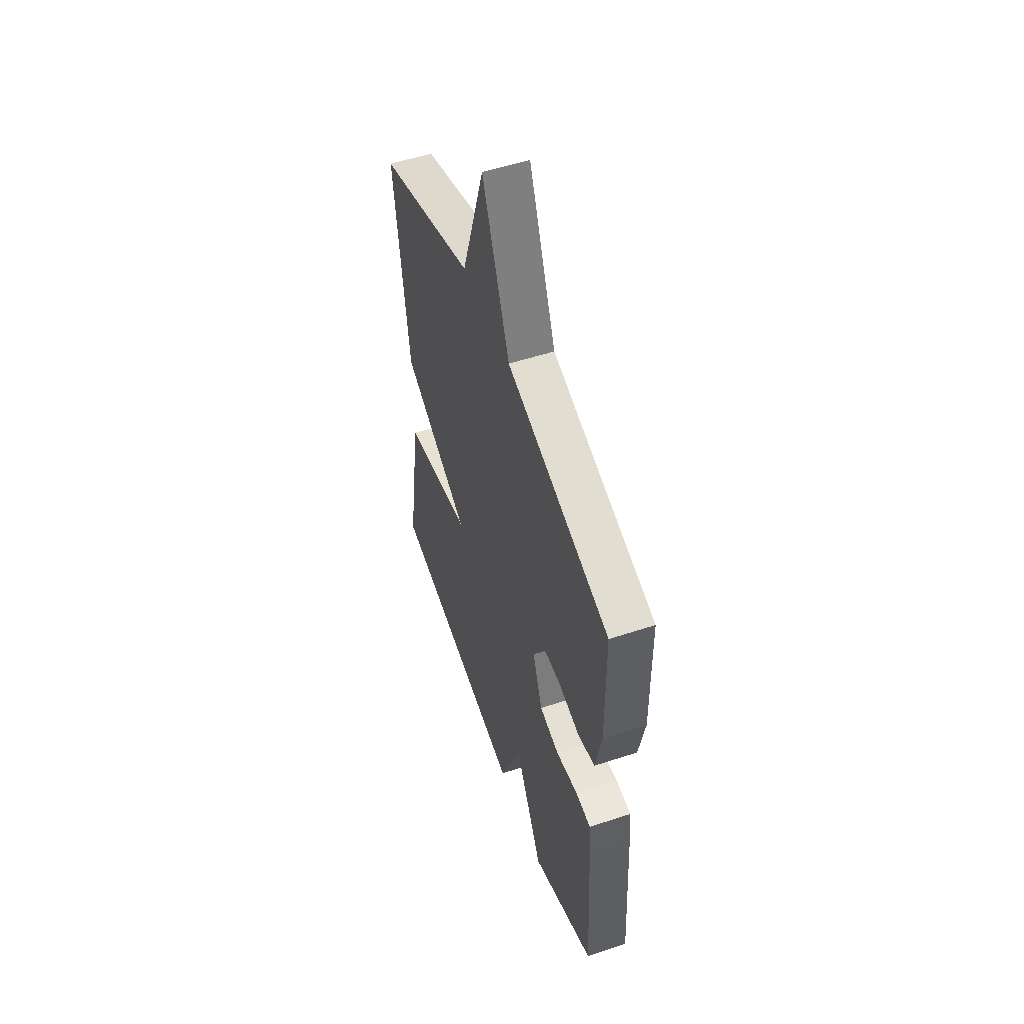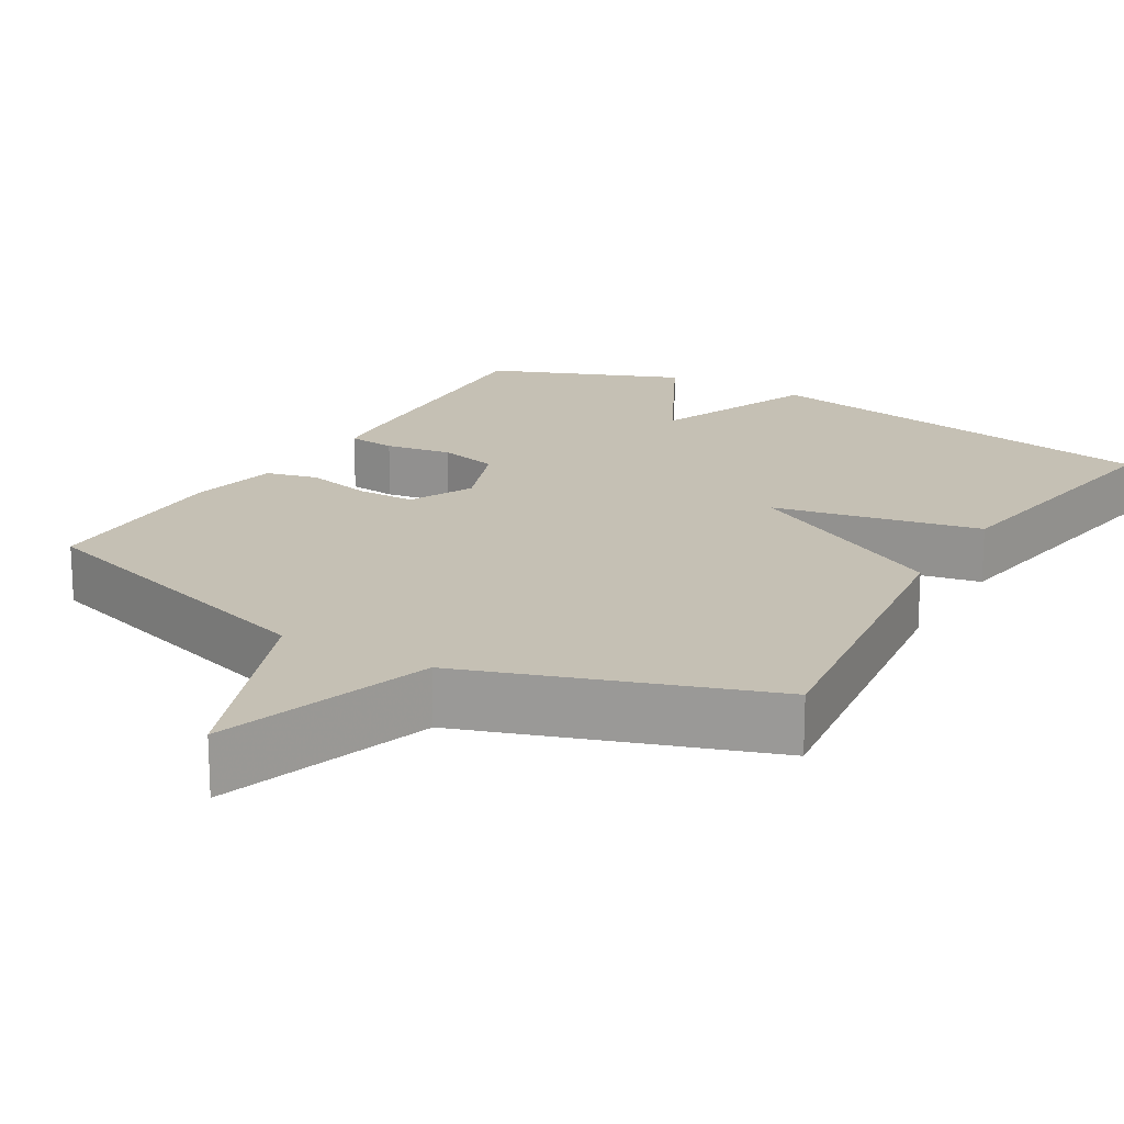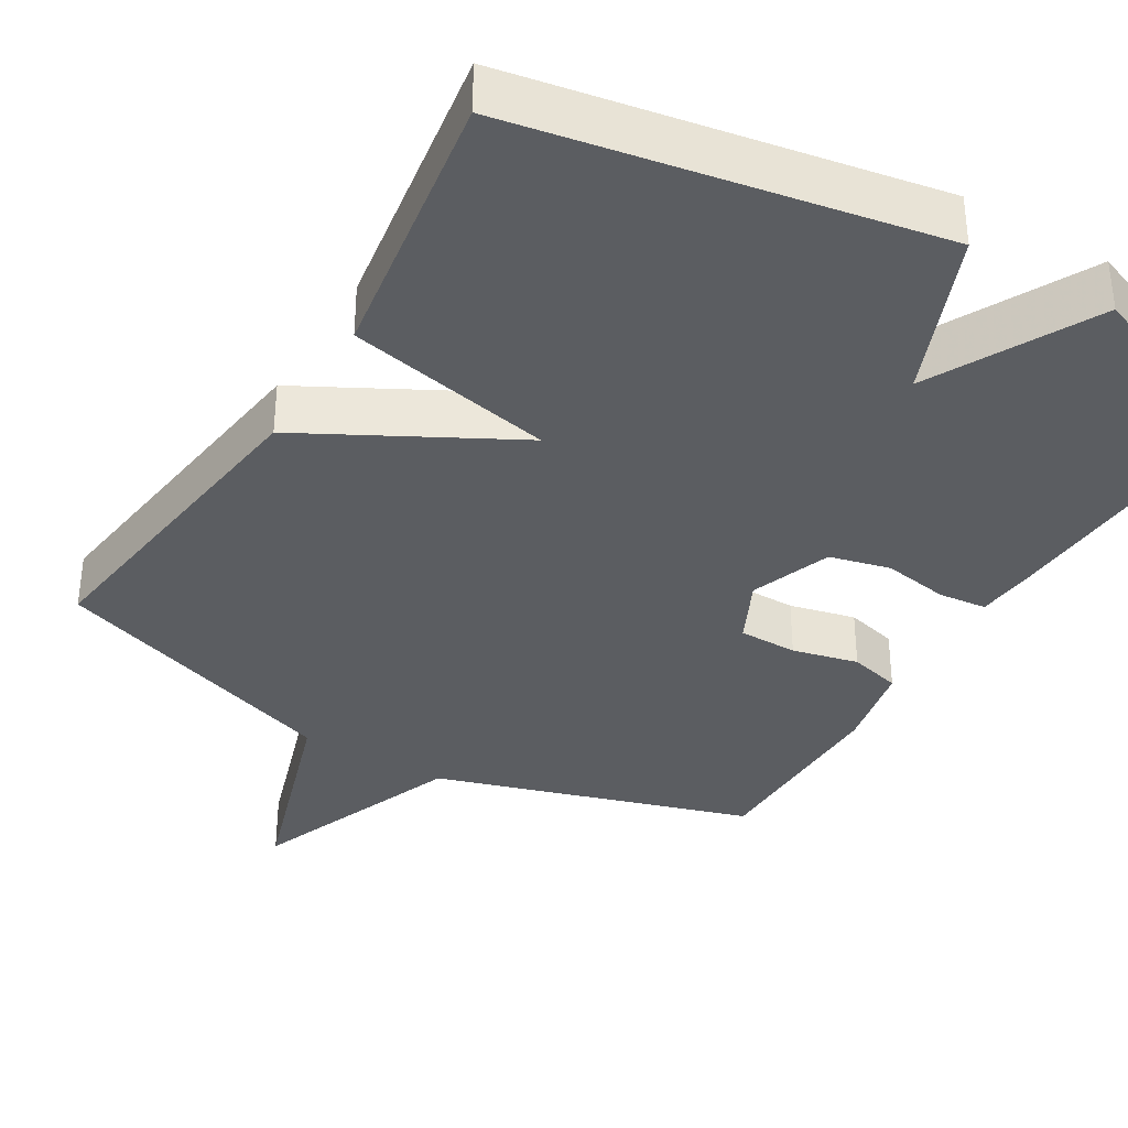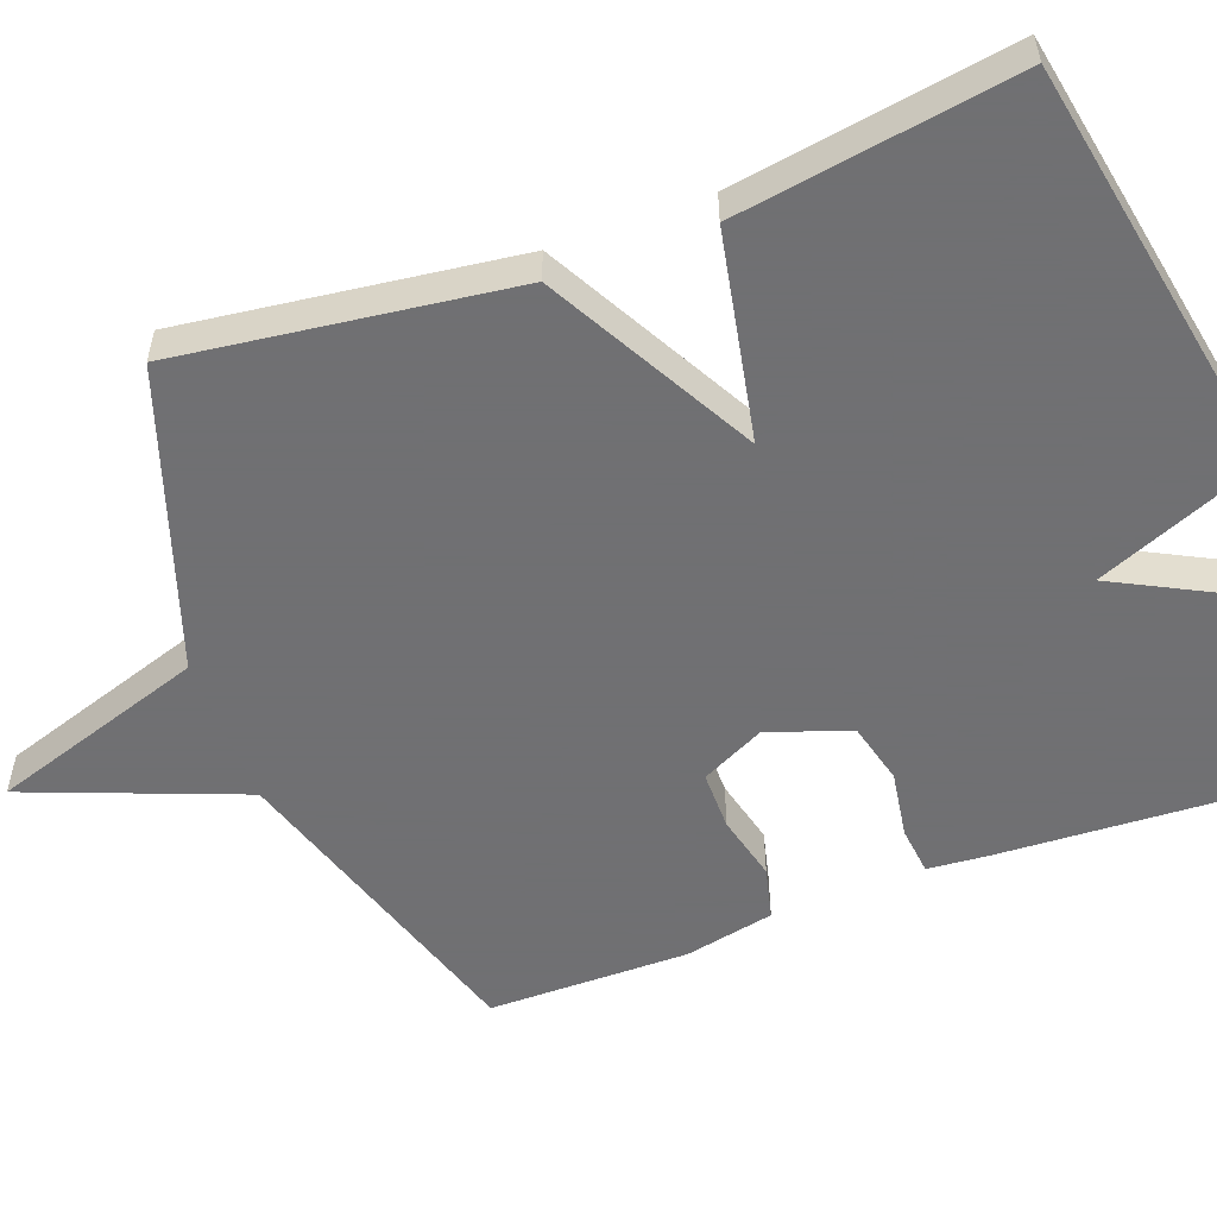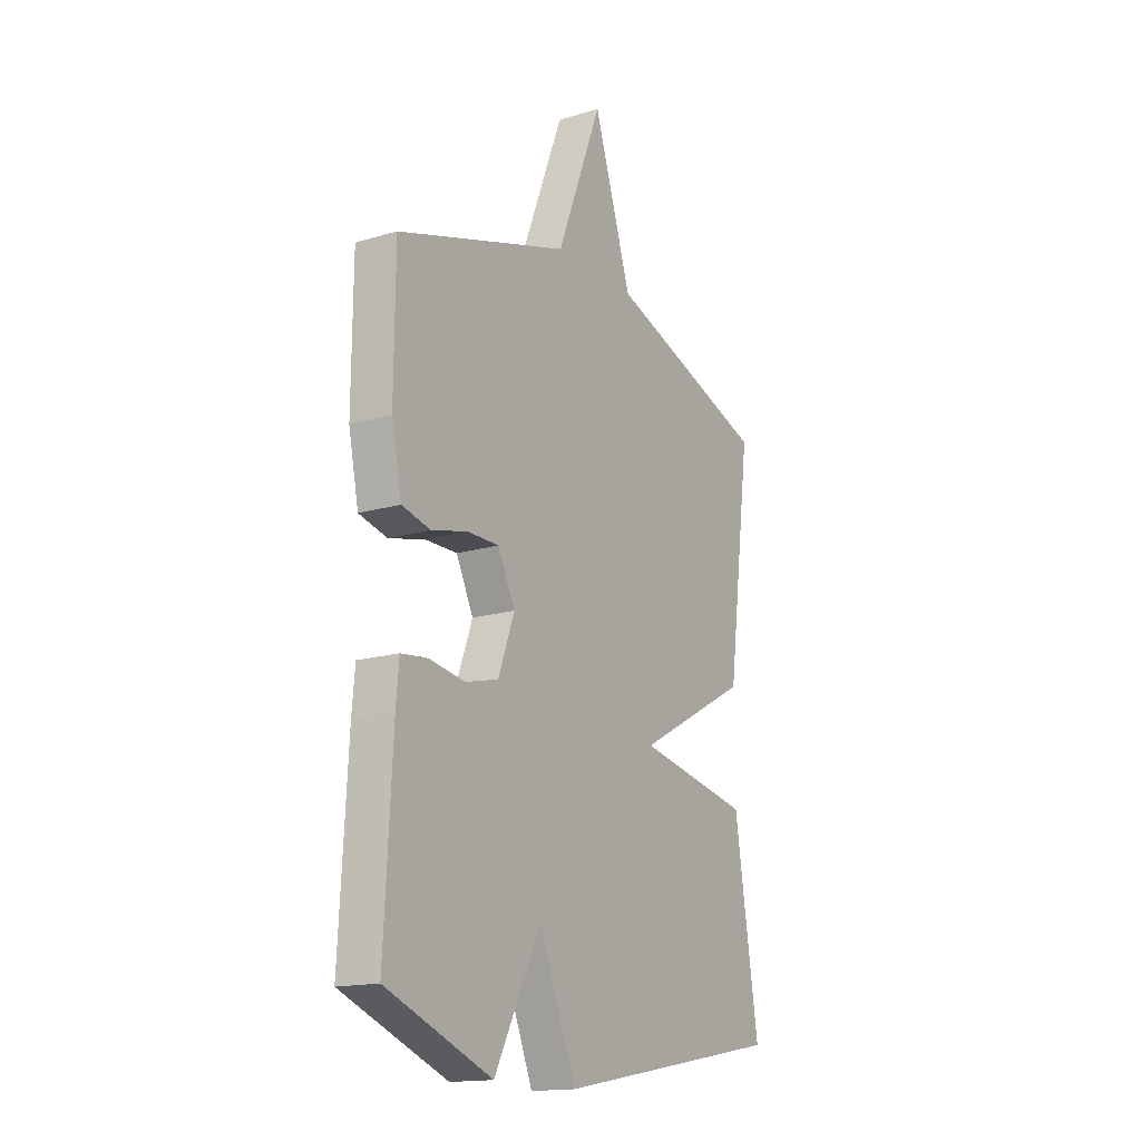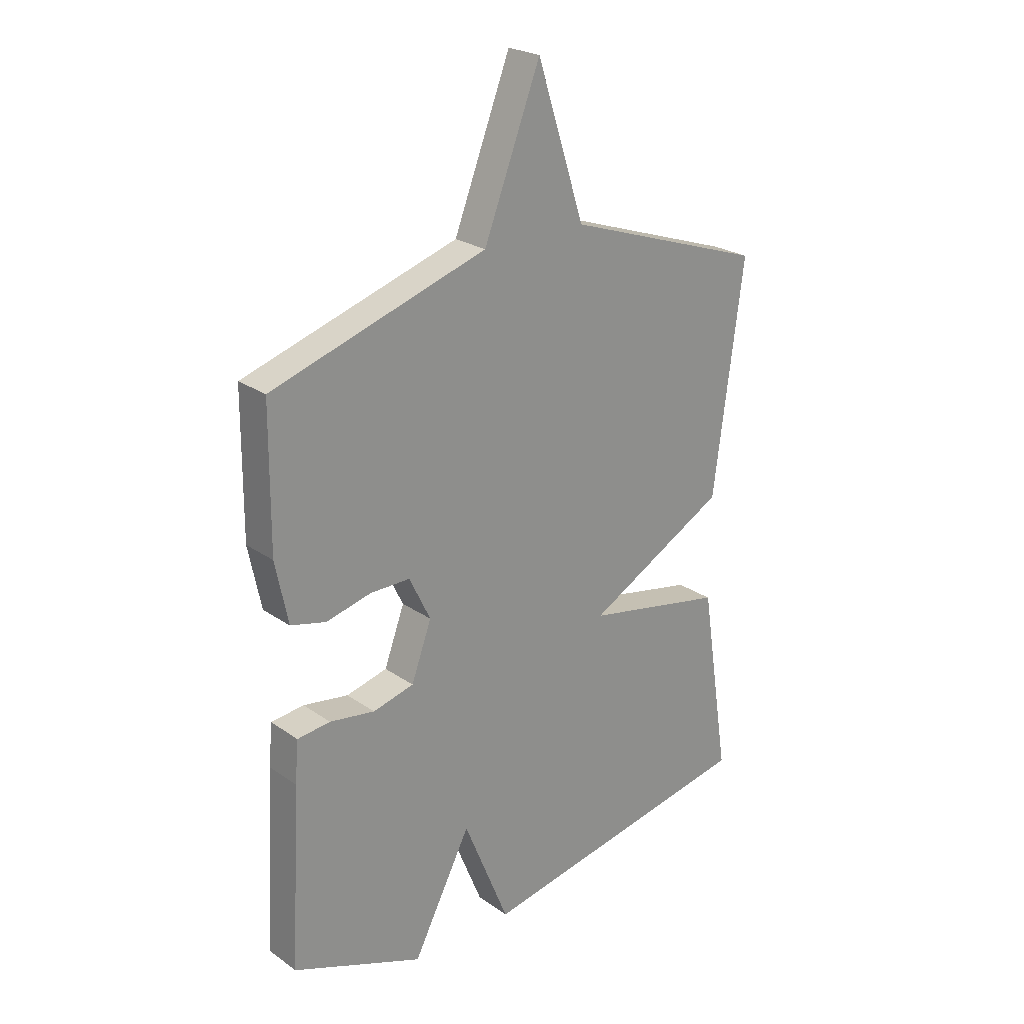
<metadata>
{"format":"obj","ext":"obj","renderer":"f3d","projection":"perspective","resolution":1024,"background":"white","views":[{"elev":52.8,"azim":-109.5,"up":"+Z"},{"elev":18.4,"azim":30.4,"up":"+Y"},{"elev":-35.9,"azim":149.0,"up":"+Y"},{"elev":-55.0,"azim":110.5,"up":"+Y"},{"elev":-16.3,"azim":-58.3,"up":"+Z"},{"elev":24.2,"azim":-41.3,"up":"+Z"}]}
</metadata>
<code>
v -0.5 0.07 0.5
v -0.086 0.07 0.631
v 0.023 0.07 0.911
v 0.114 0.07 0.631
v 0.5 0.07 0.5
v 0.443 0.07 0.065
v 0.172 0.07 -0.081
v 0.443 0.07 -0.135
v 0.5 0.07 -0.5
v -0.047 0.07 -0.6
v -0.135 0.07 -0.384
v -0.247 0.07 -0.6
v -0.5 0.07 -0.5
v -0.481 0.07 -0.157
v -0.474 0.07 -0.078
v -0.411 0.07 -0.071
v -0.324 0.07 -0.085
v -0.245 0.07 -0.065
v -0.206 0.07 0.041
v -0.247 0.07 0.125
v -0.324 0.07 0.125
v -0.41 0.07 0.104
v -0.478 0.07 0.121
v -0.502 0.07 0.238
v -0.5 0 0.5
v -0.086 0 0.631
v 0.023 0 0.911
v 0.114 0 0.631
v 0.5 0 0.5
v 0.443 0 0.065
v 0.172 0 -0.081
v 0.443 0 -0.135
v 0.5 0 -0.5
v -0.047 0 -0.6
v -0.135 0 -0.384
v -0.247 0 -0.6
v -0.5 0 -0.5
v -0.481 0 -0.157
v -0.474 0 -0.078
v -0.411 0 -0.071
v -0.324 0 -0.085
v -0.245 0 -0.065
v -0.206 0 0.041
v -0.247 0 0.125
v -0.324 0 0.125
v -0.41 0 0.104
v -0.478 0 0.121
v -0.502 0 0.238
f 24 1 2
f 23 24 2
f 22 23 2
f 21 22 2
f 20 21 2
f 2 3 4
f 20 2 4
f 19 20 4
f 5 6 7
f 4 5 7
f 19 4 7
f 18 19 7
f 7 8 9
f 18 7 9
f 17 18 9
f 15 16 17
f 14 15 17
f 13 14 17
f 12 13 17
f 11 12 17
f 11 17 9
f 9 10 11
f 26 25 48
f 26 48 47
f 26 47 46
f 26 46 45
f 26 45 44
f 28 27 26
f 28 26 44
f 28 44 43
f 31 30 29
f 31 29 28
f 31 28 43
f 31 43 42
f 33 32 31
f 33 31 42
f 33 42 41
f 41 40 39
f 41 39 38
f 41 38 37
f 41 37 36
f 41 36 35
f 33 41 35
f 35 34 33
f 1 25 26 2
f 2 26 27 3
f 3 27 28 4
f 4 28 29 5
f 5 29 30 6
f 6 30 31 7
f 7 31 32 8
f 8 32 33 9
f 9 33 34 10
f 10 34 35 11
f 11 35 36 12
f 12 36 37 13
f 13 37 38 14
f 14 38 39 15
f 15 39 40 16
f 16 40 41 17
f 17 41 42 18
f 18 42 43 19
f 19 43 44 20
f 20 44 45 21
f 21 45 46 22
f 22 46 47 23
f 23 47 48 24
f 24 48 25 1

</code>
